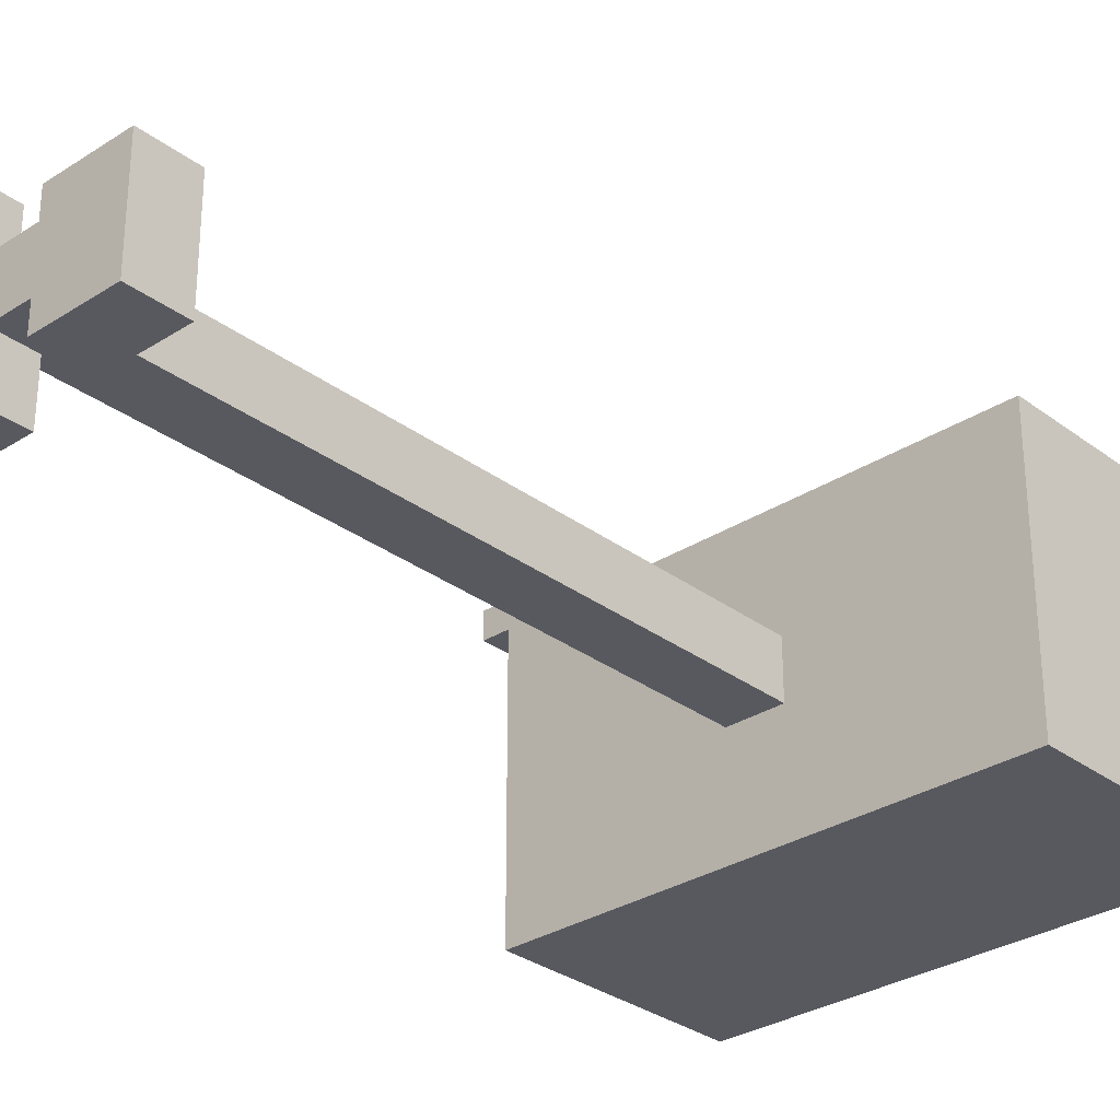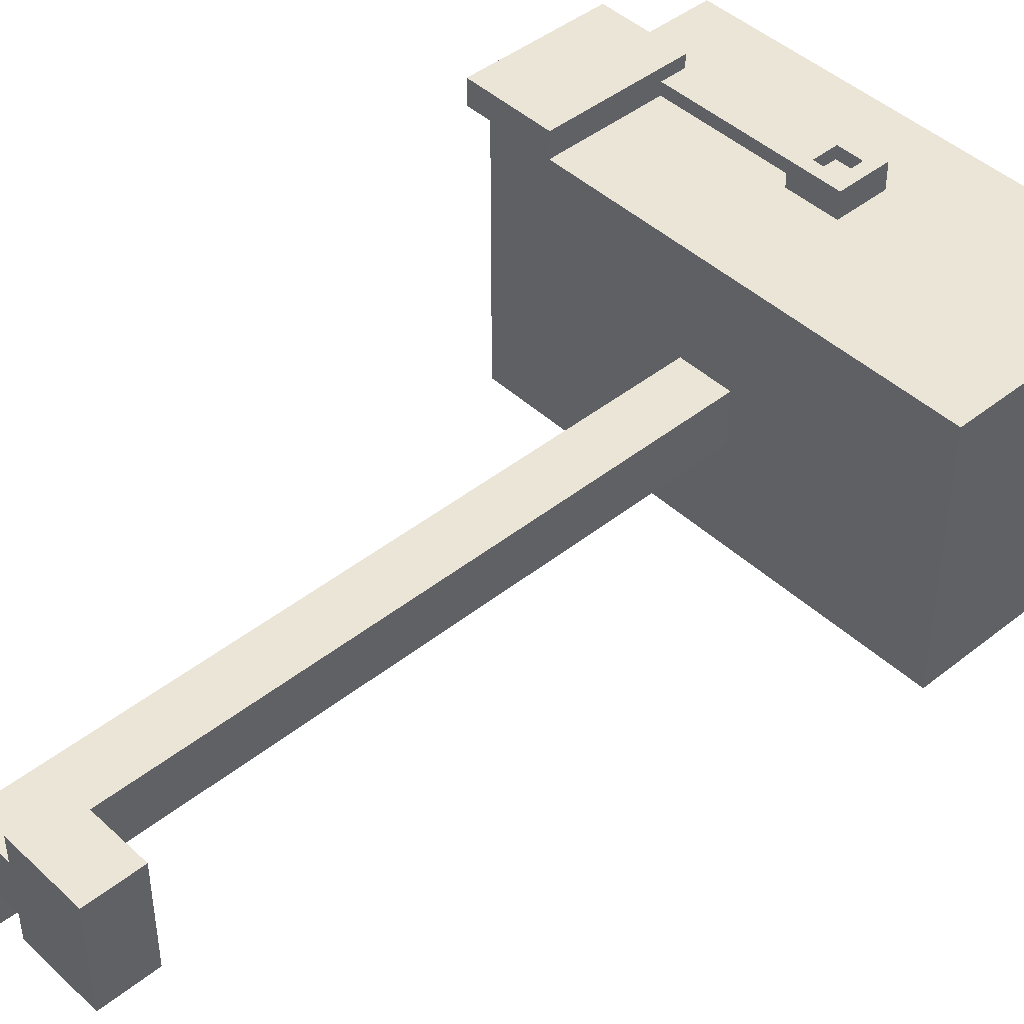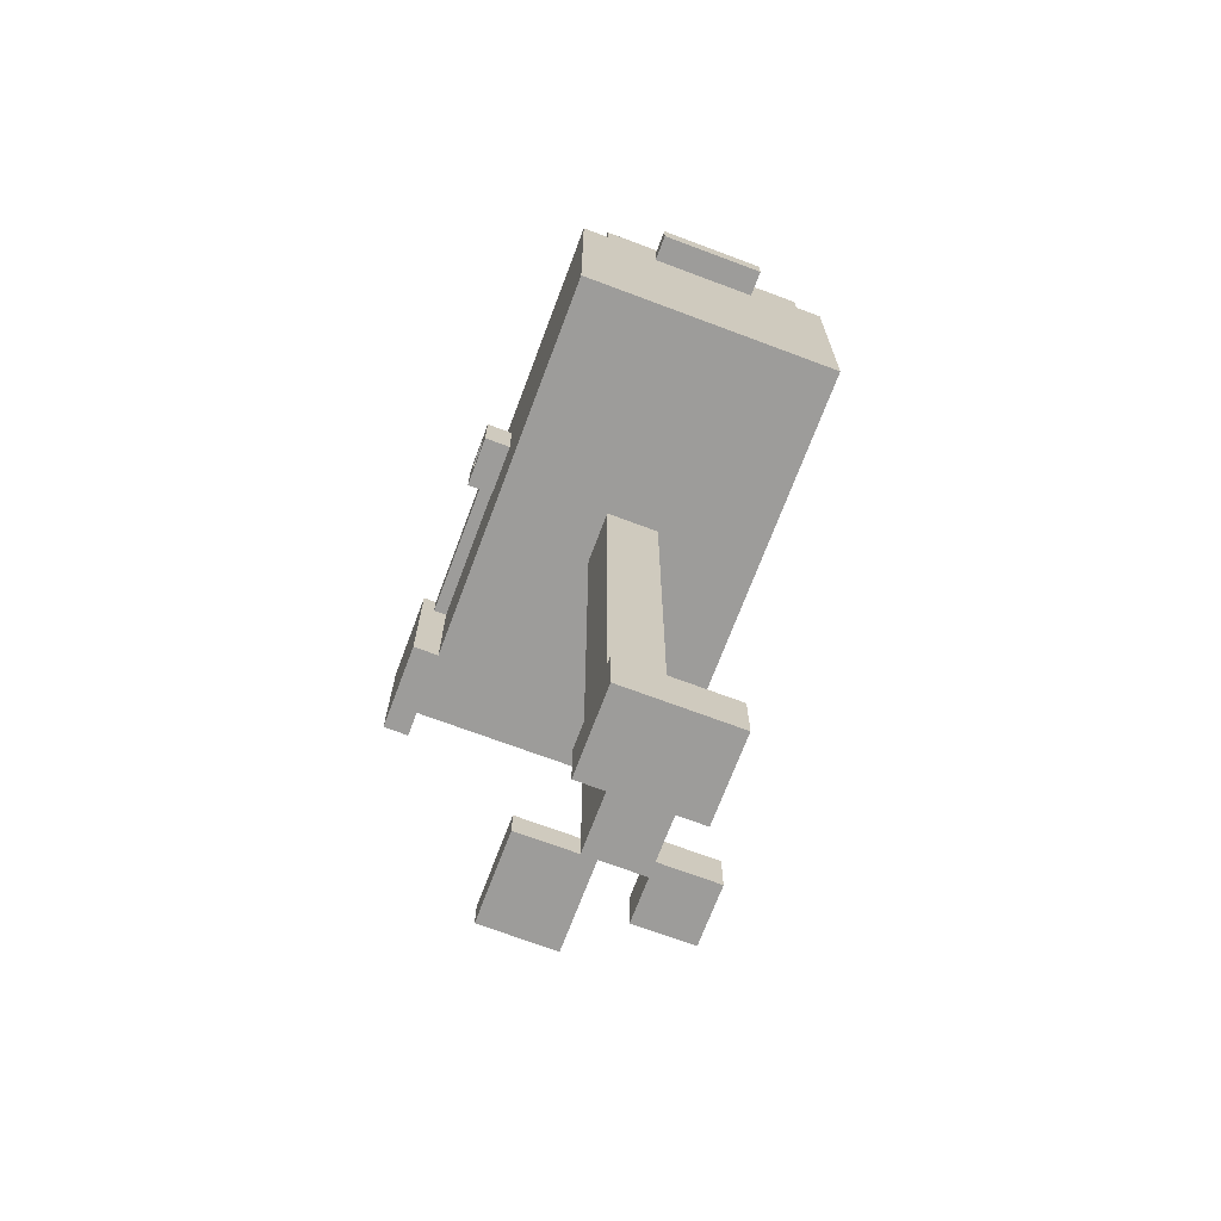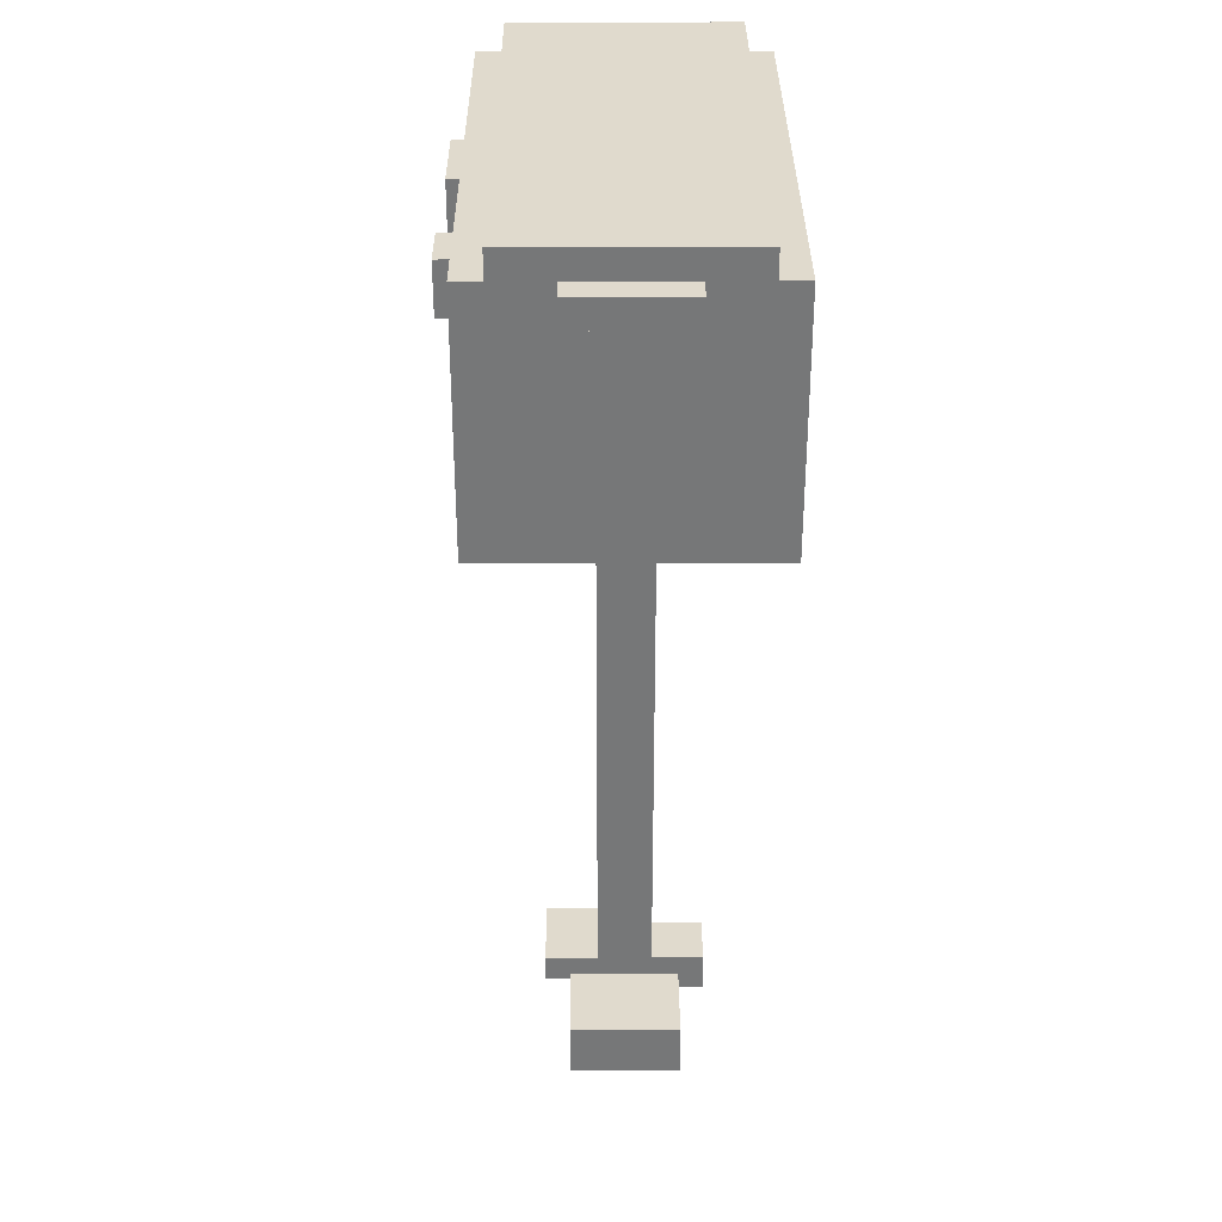
<metadata>
{"format":"obj","ext":"obj","renderer":"f3d","projection":"perspective","resolution":1024,"background":"white","views":[{"elev":-30.4,"azim":42.9,"up":"+Z"},{"elev":44.2,"azim":47.1,"up":"+Z"},{"elev":-70.2,"azim":69.4,"up":"+Y"},{"elev":33.0,"azim":89.7,"up":"+Y"}]}
</metadata>
<code>
o
v -2 5 1.2
v -2 5 1
v -2 6.1 1.2
v -2 6.1 1
v -1.8 5 1
v -1.8 5 -1
v -1.8 6.1 1
v -1.8 6.8 1
v -1.8 6.8 0.8
v -1.8 6.8 -0.8
v -1.8 6.8 -1
v -1.8 7 0.8
v -1.8 7 -0.8
v -0.8 0 0.6
v -0.8 0 0.1
v -0.8 0.1 0.6
v -0.8 0.1 0.1
v -0.8 0.2 0.6
v -0.8 0.2 0.1
v -0.5 0 -0.2
v -0.5 0 -0.6
v -0.5 0.1 -0.2
v -0.5 0.1 -0.6
v -0.5 0.3 -0.2
v -0.5 0.3 -0.6
v -0.2 0 0.1
v -0.2 0 -0.2
v -0.2 0.1 0.1
v -0.2 0.1 -0.2
v -0.2 0.2 0.2
v -0.2 0.2 0.1
v -0.2 0.3 -0.2
v -0.2 5 0.2
v -0.2 5 -0.2
v -0.2 5.8 1.2
v -0.2 5.8 1
v -0.2 5.9 1.1
v -0.2 5.9 1
v -0.2 6.1 1.1
v -0.2 6.1 1
v -0.2 6.2 1.2
v -0.2 6.2 1
v 0.1 5.9 1.2
v 0.1 5.9 1.1
v 0.1 6.1 1.2
v 0.1 6.1 1.1
v 0.2 0 0.4
v 0.2 0 0.2
v 0.2 0 -0.2
v 0.2 0 -0.4
v 0.2 0.1 0.4
v 0.2 0.1 0.2
v 0.2 0.1 -0.2
v 0.2 0.1 -0.4
v 0.2 0.4 0.4
v 0.2 0.4 0.2
v 0.2 0.4 -0.2
v 0.2 0.4 -0.4
v 1.6 5.2 0.8
v 1.6 5.2 -0.8
v 1.6 6.6 0.8
v 1.6 6.6 0.6
v 1.6 6.6 -0.6
v 1.6 6.6 -0.8
v 1.6 6.8 0.6
v 1.6 6.8 -0.6
v -1.6 5.2 0.8
v -1.6 5.2 0.2
v -1.6 5.2 -1.192e-07
v -1.6 5.2 -0.1
v -1.6 5.2 -0.3
v -1.6 5.2 -0.4
v -1.6 5.2 -0.6
v -1.6 5.2 -0.8
v -1.6 6.3 -0.1
v -1.6 6.3 -0.3
v -1.6 6.4 0.2
v -1.6 6.4 -1.192e-07
v -1.6 6.5 -0.4
v -1.6 6.5 -0.6
v -1.6 6.6 0.8
v -1.6 6.6 0.6
v -1.6 6.6 -0.6
v -1.6 6.6 -0.8
v -1.6 6.8 0.6
v -1.6 6.8 -0.6
v -1.3 5 1.2
v -1.3 5 1
v -1.3 5.9 1.1
v -1.3 5.9 1
v -1.3 6.1 1.2
v -1.3 6.1 1.1
v -0.2 0 0.6
v -0.2 0 0.2
v -0.2 0.1 0.6
v -0.2 0.1 0.2
v -0.2 0.2 0.6
v -0.2 0.2 0.2
v -0.1 0 -0.2
v -0.1 0 -0.6
v -0.1 0.1 -0.2
v -0.1 0.1 -0.6
v -0.1 0.3 -0.2
v -0.1 0.3 -0.6
v -0.1 5.9 1.2
v -0.1 5.9 1.1
v -0.1 6.1 1.2
v -0.1 6.1 1.1
v 0.2 0.4 0.2
v 0.2 0.4 -0.2
v 0.2 5 0.2
v 0.2 5 -0.2
v 0.2 5.8 1.2
v 0.2 5.8 1
v 0.2 6.2 1.2
v 0.2 6.2 1
v 0.8 0 0.4
v 0.8 0 -0.4
v 0.8 0.1 0.4
v 0.8 0.1 -0.4
v 0.8 0.4 0.4
v 0.8 0.4 -0.4
v 0.9 5.2 -0.1
v 0.9 5.2 -0.3
v 0.9 6.3 -0.1
v 0.9 6.3 -0.3
v 1.1 5.2 0.2
v 1.1 5.2 -1.192e-07
v 1.1 6.4 0.2
v 1.1 6.4 -1.192e-07
v 1.2 5.2 -0.4
v 1.2 5.2 -0.6
v 1.2 6.5 -0.4
v 1.2 6.5 -0.6
v 1.8 5 1
v 1.8 5 -1
v 1.8 6.6 0.4
v 1.8 6.6 -0.4
v 1.8 6.8 1
v 1.8 6.8 0.8
v 1.8 6.8 0.4
v 1.8 6.8 -0.4
v 1.8 6.8 -0.8
v 1.8 6.8 -1
v 1.8 7 0.8
v 1.8 7 -0.8
v 2 6.6 0.4
v 2 6.6 -0.4
v 2 6.8 0.4
v 2 6.8 -0.4
v -2 5 1.2
v -2 6.1 1.2
v -1.3 5 1.2
v -1.3 6.1 1.2
v -0.2 5.8 1.2
v -0.2 6.2 1.2
v -0.1 5.9 1.2
v -0.1 6.1 1.2
v 0.1 5.9 1.2
v 0.1 6.1 1.2
v 0.2 5.8 1.2
v 0.2 6.2 1.2
v -1.3 5.9 1.1
v -1.3 6.1 1.1
v -0.2 5.9 1.1
v -0.2 6.1 1.1
v -0.1 5.9 1.1
v -0.1 6.1 1.1
v 0.1 5.9 1.1
v 0.1 6.1 1.1
v -1.8 6.1 1
v -1.8 6.8 1
v -1.3 5 1
v -1.3 5.9 1
v -0.2 5.8 1
v -0.2 5.9 1
v -0.2 6.1 1
v -0.2 6.2 1
v 0.2 5.8 1
v 0.2 6.2 1
v 1.8 5 1
v 1.8 6.8 1
v -1.8 6.8 0.8
v -1.8 7 0.8
v 1.8 6.8 0.8
v 1.8 7 0.8
v -0.8 0 0.6
v -0.8 0.1 0.6
v -0.8 0.2 0.6
v -0.2 0 0.6
v -0.2 0.1 0.6
v -0.2 0.2 0.6
v 0.2 0 0.4
v 0.2 0.1 0.4
v 0.2 0.4 0.4
v 0.8 0 0.4
v 0.8 0.1 0.4
v 0.8 0.4 0.4
v 1.8 6.6 0.4
v 1.8 6.8 0.4
v 2 6.6 0.4
v 2 6.8 0.4
v -1.6 5.2 0.2
v -1.6 6.4 0.2
v -0.2 0 0.2
v -0.2 0.1 0.2
v -0.2 0.2 0.2
v -0.2 5 0.2
v 0.2 0 0.2
v 0.2 0.1 0.2
v 0.2 0.4 0.2
v 0.2 5 0.2
v 1.1 5.2 0.2
v 1.1 6.4 0.2
v -1.6 5.2 -0.1
v -1.6 6.3 -0.1
v 0.9 5.2 -0.1
v 0.9 6.3 -0.1
v -0.5 0 -0.2
v -0.5 0.1 -0.2
v -0.5 0.3 -0.2
v -0.2 0 -0.2
v -0.2 0.1 -0.2
v -0.2 0.3 -0.2
v -1.6 5.2 -0.4
v -1.6 6.5 -0.4
v 1.2 5.2 -0.4
v 1.2 6.5 -0.4
v -1.6 6.6 -0.6
v -1.6 6.8 -0.6
v 1.6 6.6 -0.6
v 1.6 6.8 -0.6
v -1.6 5.2 -0.8
v -1.6 6.6 -0.8
v 1.6 5.2 -0.8
v 1.6 6.6 -0.8
v -2 5 1
v -2 6.1 1
v -1.8 5 1
v -1.8 6.1 1
v -1.6 5.2 0.8
v -1.6 6.6 0.8
v 1.6 5.2 0.8
v 1.6 6.6 0.8
v -1.6 6.6 0.6
v -1.6 6.8 0.6
v 1.6 6.6 0.6
v 1.6 6.8 0.6
v -0.8 0 0.1
v -0.8 0.1 0.1
v -0.8 0.2 0.1
v -0.2 0 0.1
v -0.2 0.1 0.1
v -0.2 0.2 0.1
v -1.6 5.2 -1.192e-07
v -1.6 6.4 -1.192e-07
v 1.1 5.2 -1.192e-07
v 1.1 6.4 -1.192e-07
v -0.2 0.3 -0.2
v -0.2 5 -0.2
v -0.1 0 -0.2
v -0.1 0.1 -0.2
v -0.1 0.3 -0.2
v 0.2 0 -0.2
v 0.2 0.1 -0.2
v 0.2 0.4 -0.2
v 0.2 5 -0.2
v -1.6 5.2 -0.3
v -1.6 6.3 -0.3
v 0.9 5.2 -0.3
v 0.9 6.3 -0.3
v 0.2 0 -0.4
v 0.2 0.1 -0.4
v 0.2 0.4 -0.4
v 0.8 0 -0.4
v 0.8 0.1 -0.4
v 0.8 0.4 -0.4
v 1.8 6.6 -0.4
v 1.8 6.8 -0.4
v 2 6.6 -0.4
v 2 6.8 -0.4
v -1.6 5.2 -0.6
v -1.6 6.5 -0.6
v -0.5 0 -0.6
v -0.5 0.1 -0.6
v -0.5 0.3 -0.6
v -0.1 0 -0.6
v -0.1 0.1 -0.6
v -0.1 0.3 -0.6
v 1.2 5.2 -0.6
v 1.2 6.5 -0.6
v -1.8 6.8 -0.8
v -1.8 7 -0.8
v 1.8 6.8 -0.8
v 1.8 7 -0.8
v -1.8 5 -1
v -1.8 6.8 -1
v 1.8 5 -1
v 1.8 6.8 -1
v -0.8 0 0.6
v -0.2 0 0.6
v 0.2 0 0.4
v 0.8 0 0.4
v -0.2 0 0.2
v 0.2 0 0.2
v -0.8 0 0.1
v -0.2 0 0.1
v -0.5 0 -0.2
v -0.2 0 -0.2
v -0.1 0 -0.2
v 0.2 0 -0.2
v 0.2 0 -0.4
v 0.8 0 -0.4
v -0.5 0 -0.6
v -0.1 0 -0.6
v -2 5 1.2
v -1.3 5 1.2
v -2 5 1
v -1.8 5 1
v -1.3 5 1
v 1.8 5 1
v -0.2 5 0.2
v 0.2 5 0.2
v -0.2 5 -0.2
v 0.2 5 -0.2
v -1.8 5 -1
v 1.8 5 -1
v -0.2 5.8 1.2
v 0.2 5.8 1.2
v -0.2 5.8 1
v 0.2 5.8 1
v -1.3 5.9 1.1
v -0.2 5.9 1.1
v -1.3 5.9 1
v -0.2 5.9 1
v -0.1 6.1 1.2
v 0.1 6.1 1.2
v -0.1 6.1 1.1
v 0.1 6.1 1.1
v -1.6 6.6 0.8
v 1.6 6.6 0.8
v -1.6 6.6 0.6
v 1.6 6.6 0.6
v 1.8 6.6 0.4
v 2 6.6 0.4
v 1.8 6.6 -0.4
v 2 6.6 -0.4
v -1.6 6.6 -0.6
v 1.6 6.6 -0.6
v -1.6 6.6 -0.8
v 1.6 6.6 -0.8
v -1.6 6.8 0.6
v 1.6 6.8 0.6
v -1.6 6.8 -0.6
v 1.6 6.8 -0.6
v -0.8 0.2 0.6
v -0.2 0.2 0.6
v -0.2 0.2 0.2
v -0.8 0.2 0.1
v -0.2 0.2 0.1
v -0.5 0.3 -0.2
v -0.2 0.3 -0.2
v -0.1 0.3 -0.2
v -0.5 0.3 -0.6
v -0.1 0.3 -0.6
v 0.2 0.4 0.4
v 0.8 0.4 0.4
v 0.2 0.4 0.2
v 0.2 0.4 -0.2
v 0.2 0.4 -0.4
v 0.8 0.4 -0.4
v -1.6 5.2 0.8
v 1.6 5.2 0.8
v -1.6 5.2 0.2
v 1.1 5.2 0.2
v -1.6 5.2 -1.192e-07
v 1.1 5.2 -1.192e-07
v -1.6 5.2 -0.1
v 0.9 5.2 -0.1
v -1.6 5.2 -0.3
v 0.9 5.2 -0.3
v -1.6 5.2 -0.4
v 1.2 5.2 -0.4
v -1.6 5.2 -0.6
v 1.2 5.2 -0.6
v -1.6 5.2 -0.8
v 1.6 5.2 -0.8
v -0.1 5.9 1.2
v 0.1 5.9 1.2
v -0.1 5.9 1.1
v 0.1 5.9 1.1
v -2 6.1 1.2
v -1.3 6.1 1.2
v -1.3 6.1 1.1
v -0.2 6.1 1.1
v -2 6.1 1
v -1.8 6.1 1
v -0.2 6.1 1
v -0.2 6.2 1.2
v 0.2 6.2 1.2
v -0.2 6.2 1
v 0.2 6.2 1
v -1.6 6.3 -0.1
v 0.9 6.3 -0.1
v -1.6 6.3 -0.3
v 0.9 6.3 -0.3
v -1.6 6.4 0.2
v 1.1 6.4 0.2
v -1.6 6.4 -1.192e-07
v 1.1 6.4 -1.192e-07
v -1.6 6.5 -0.4
v 1.2 6.5 -0.4
v -1.6 6.5 -0.6
v 1.2 6.5 -0.6
v -1.8 6.8 1
v 1.8 6.8 1
v -1.8 6.8 0.8
v 1.8 6.8 0.8
v 1.8 6.8 0.4
v 2 6.8 0.4
v 1.8 6.8 -0.4
v 2 6.8 -0.4
v -1.8 6.8 -0.8
v 1.8 6.8 -0.8
v -1.8 6.8 -1
v 1.8 6.8 -1
v -1.8 7 0.8
v 1.8 7 0.8
v -1.8 7 -0.8
v 1.8 7 -0.8
f 3 2 1
f 4 2 3
f 7 6 5
f 8 6 7
f 9 6 8
f 10 6 9
f 11 6 10
f 12 10 9
f 13 10 12
f 16 15 14
f 17 15 16
f 18 17 16
f 19 17 18
f 22 21 20
f 23 21 22
f 24 23 22
f 25 23 24
f 28 27 26
f 29 27 28
f 31 29 28
f 32 29 31
f 32 31 30
f 33 32 30
f 34 32 33
f 37 36 35
f 38 36 37
f 39 37 35
f 41 39 35
f 41 40 39
f 42 40 41
f 45 44 43
f 46 44 45
f 51 48 47
f 52 48 51
f 53 50 49
f 54 50 53
f 55 52 51
f 56 52 55
f 57 54 53
f 58 54 57
f 61 60 59
f 62 60 61
f 63 60 62
f 64 60 63
f 65 63 62
f 66 63 65
f 69 70 75
f 71 72 76
f 67 68 77
f 75 76 78
f 69 75 78
f 76 72 79
f 77 78 79
f 78 76 79
f 73 74 80
f 67 77 81
f 79 80 81
f 77 79 81
f 81 80 82
f 80 74 83
f 82 80 83
f 83 74 84
f 82 83 85
f 85 83 86
f 87 88 89
f 89 88 90
f 87 89 91
f 91 89 92
f 93 94 95
f 95 94 96
f 95 96 97
f 97 96 98
f 99 100 101
f 101 100 102
f 101 102 103
f 103 102 104
f 105 106 107
f 107 106 108
f 109 110 111
f 111 110 112
f 113 114 115
f 115 114 116
f 117 118 119
f 119 118 120
f 119 120 121
f 121 120 122
f 123 124 125
f 125 124 126
f 127 128 129
f 129 128 130
f 131 132 133
f 133 132 134
f 135 136 137
f 137 136 138
f 135 137 139
f 139 137 140
f 140 137 141
f 138 136 142
f 142 136 143
f 143 136 144
f 140 141 145
f 142 143 145
f 141 142 145
f 145 143 146
f 147 148 149
f 149 148 150
f 153 152 151
f 154 152 153
f 157 156 155
f 158 156 157
f 159 157 155
f 160 156 158
f 161 159 155
f 161 160 159
f 162 156 160
f 162 160 161
f 165 164 163
f 166 164 165
f 169 168 167
f 170 168 169
f 175 174 173
f 176 174 175
f 177 172 171
f 178 172 177
f 179 175 173
f 180 172 178
f 181 179 173
f 181 180 179
f 182 172 180
f 182 180 181
f 185 184 183
f 186 184 185
f 190 188 187
f 191 189 188
f 191 188 190
f 192 189 191
f 196 194 193
f 197 195 194
f 197 194 196
f 198 195 197
f 201 200 199
f 202 200 201
f 209 206 205
f 209 208 207
f 209 207 206
f 210 208 209
f 211 208 210
f 212 208 211
f 213 204 203
f 214 204 213
f 217 216 215
f 218 216 217
f 222 220 219
f 223 221 220
f 223 220 222
f 224 221 223
f 227 226 225
f 228 226 227
f 231 230 229
f 232 230 231
f 235 234 233
f 236 234 235
f 237 238 239
f 239 238 240
f 241 242 243
f 243 242 244
f 245 246 247
f 247 246 248
f 249 250 252
f 250 251 253
f 252 250 253
f 253 251 254
f 255 256 257
f 257 256 258
f 259 260 263
f 261 262 264
f 262 263 264
f 264 263 265
f 263 260 266
f 265 263 266
f 266 260 267
f 268 269 270
f 270 269 271
f 272 273 275
f 273 274 276
f 275 273 276
f 276 274 277
f 278 279 280
f 280 279 281
f 284 285 287
f 285 286 288
f 287 285 288
f 288 286 289
f 282 283 290
f 290 283 291
f 292 293 294
f 294 293 295
f 296 297 298
f 298 297 299
f 304 301 300
f 305 303 302
f 306 304 300
f 307 305 304
f 307 304 306
f 309 305 307
f 310 305 309
f 311 303 305
f 311 305 310
f 312 303 311
f 313 303 312
f 314 310 309
f 314 309 308
f 315 310 314
f 318 317 316
f 319 317 318
f 320 317 319
f 322 321 320
f 322 320 319
f 323 321 322
f 324 322 319
f 325 321 323
f 326 324 319
f 326 325 324
f 327 321 325
f 327 325 326
f 330 329 328
f 331 329 330
f 334 333 332
f 335 333 334
f 338 337 336
f 339 337 338
f 342 341 340
f 343 341 342
f 346 345 344
f 347 345 346
f 350 349 348
f 351 349 350
f 354 353 352
f 355 353 354
f 356 357 358
f 356 358 359
f 359 358 360
f 361 362 364
f 362 363 364
f 364 363 365
f 366 367 368
f 368 367 369
f 369 367 370
f 370 367 371
f 372 373 374
f 374 373 375
f 375 373 377
f 376 377 378
f 378 377 379
f 379 377 381
f 380 381 382
f 377 373 383
f 382 381 383
f 381 377 383
f 383 373 385
f 384 385 386
f 385 373 387
f 386 385 387
f 388 389 390
f 390 389 391
f 392 393 394
f 392 394 396
f 394 395 396
f 396 395 397
f 397 395 398
f 399 400 401
f 401 400 402
f 403 404 405
f 405 404 406
f 407 408 409
f 409 408 410
f 411 412 413
f 413 412 414
f 415 416 417
f 417 416 418
f 419 420 421
f 421 420 422
f 423 424 425
f 425 424 426
f 427 428 429
f 429 428 430

</code>
